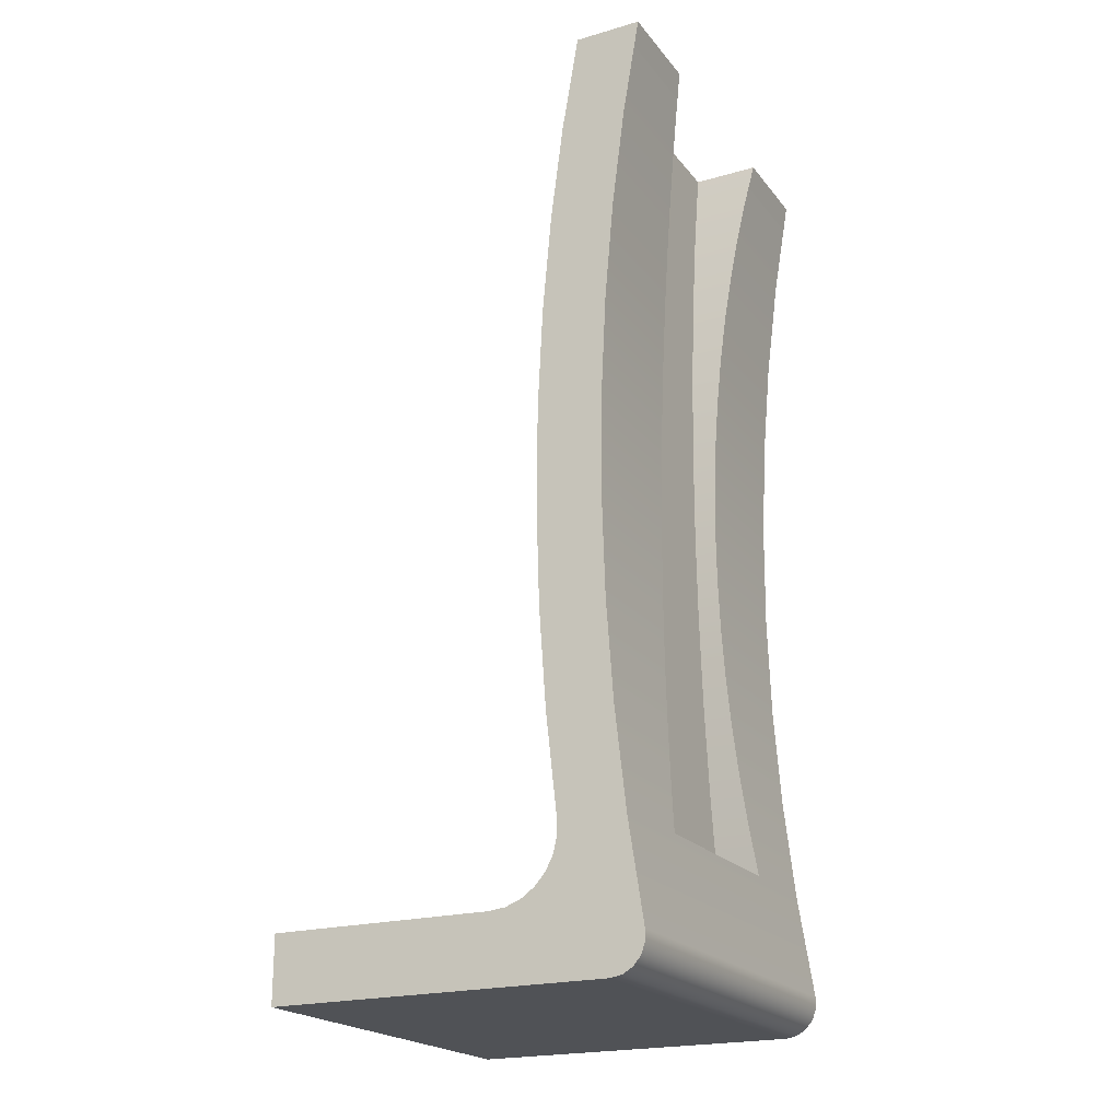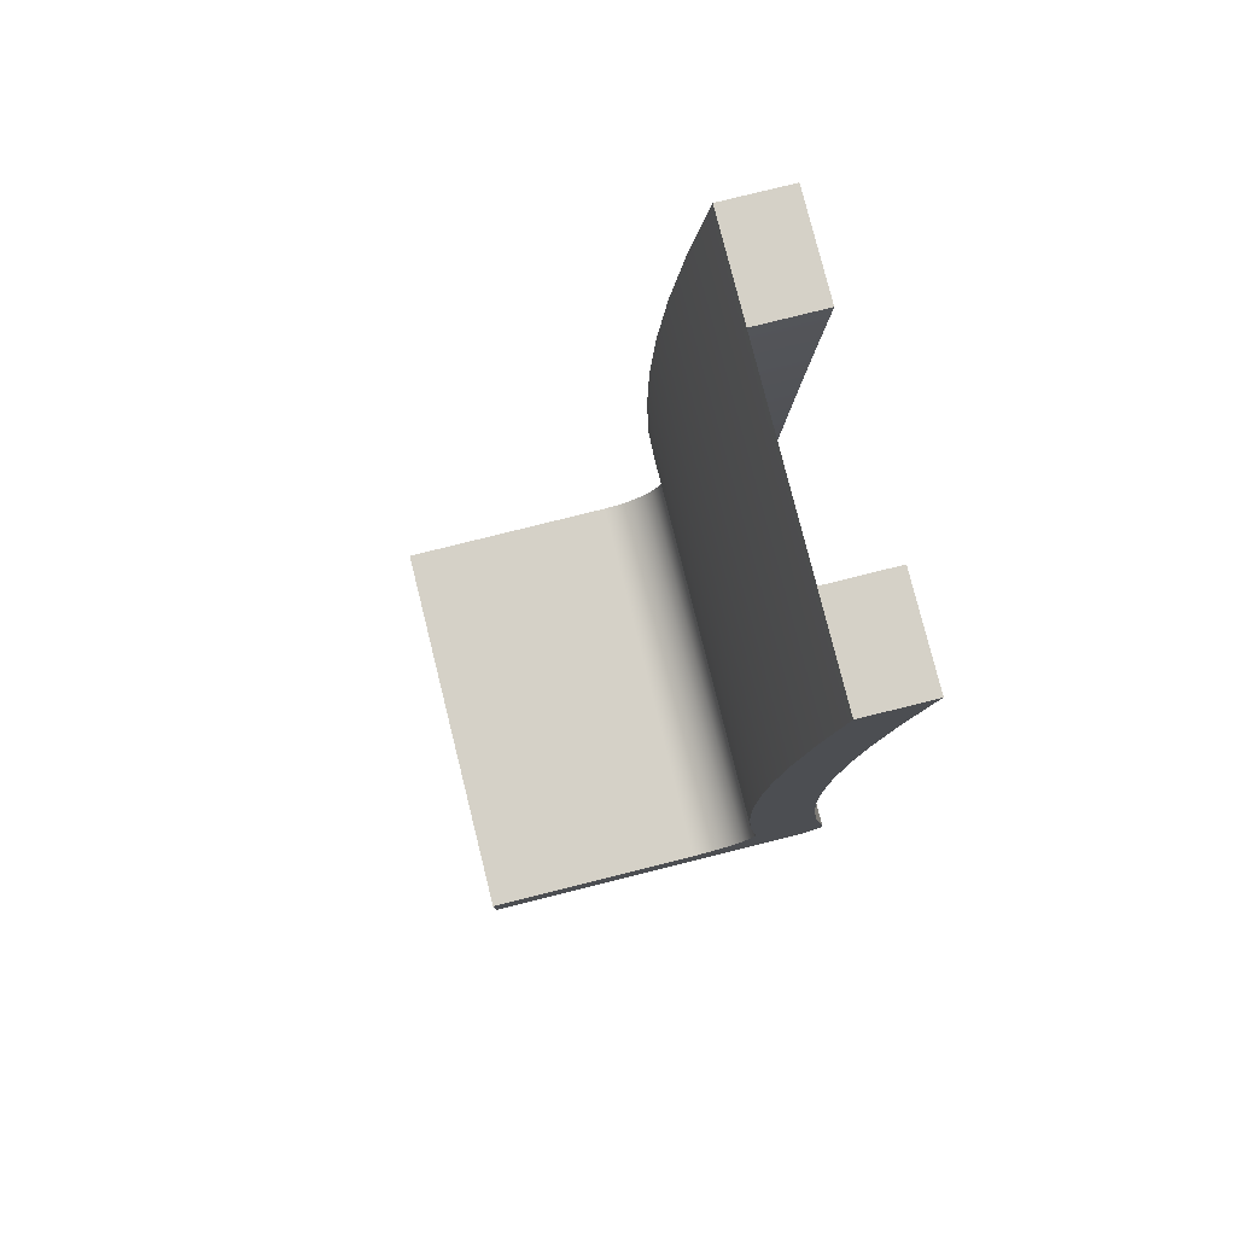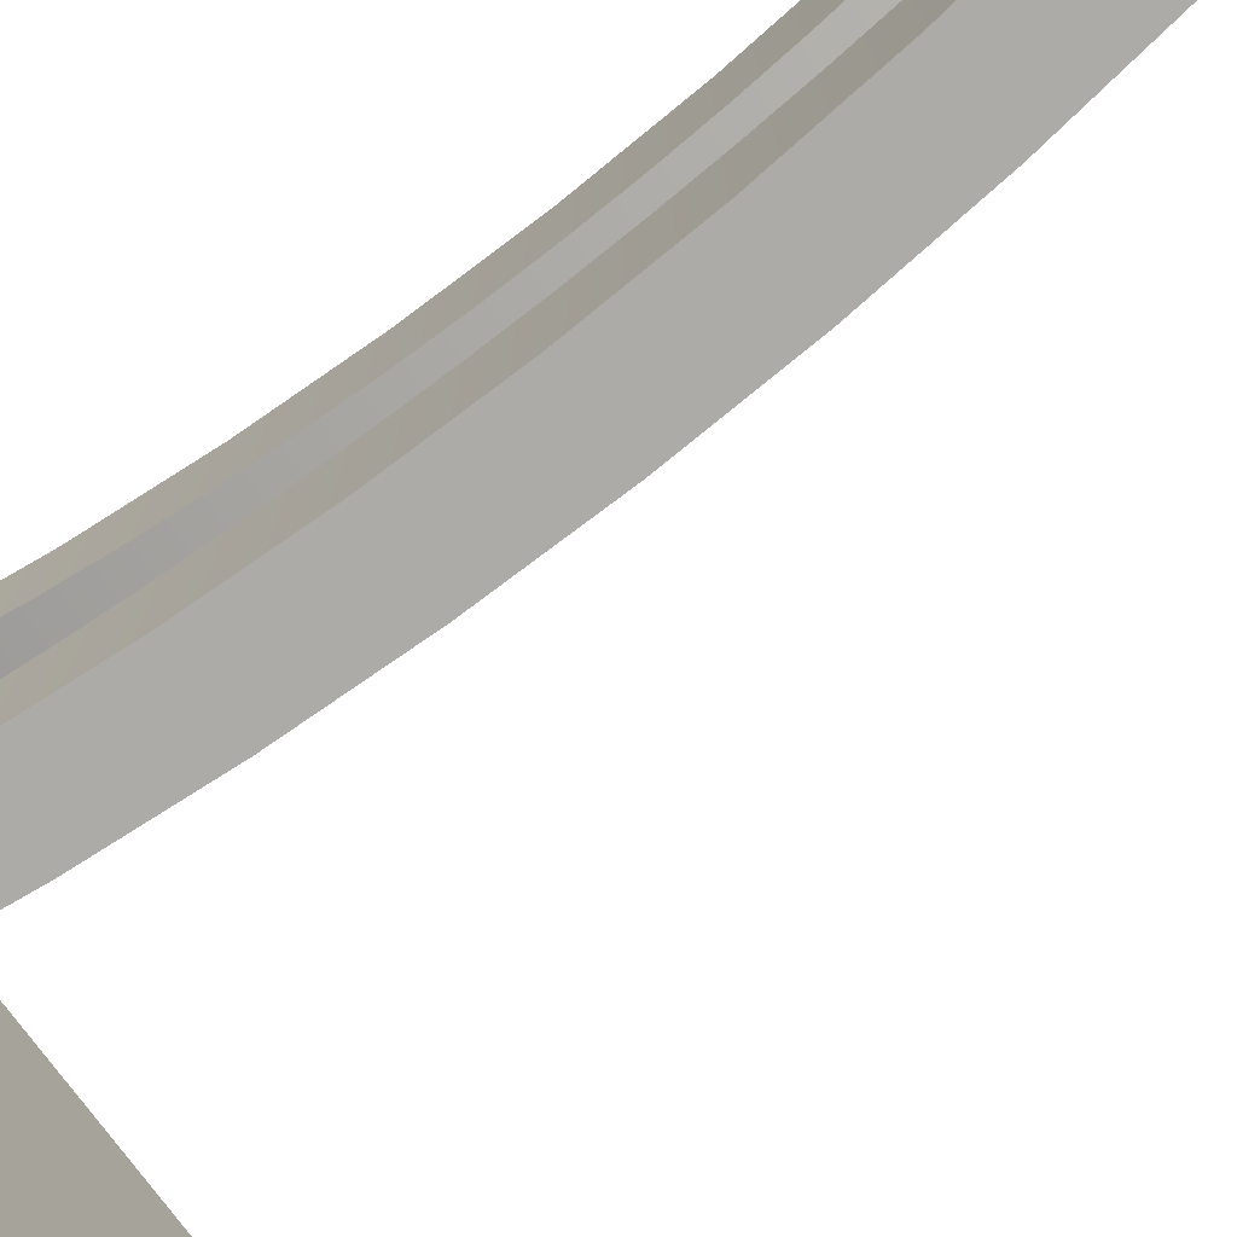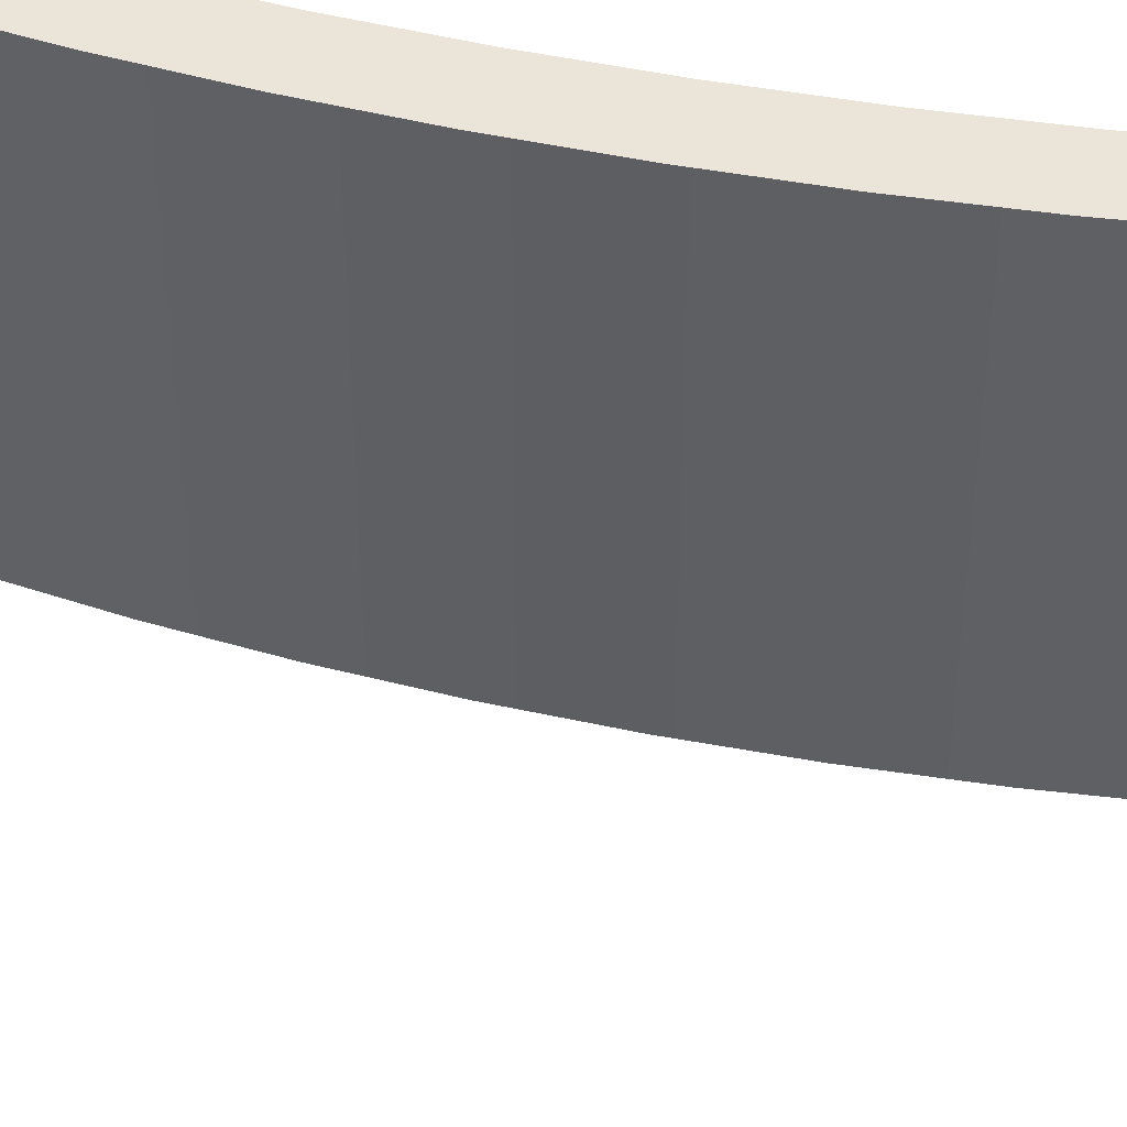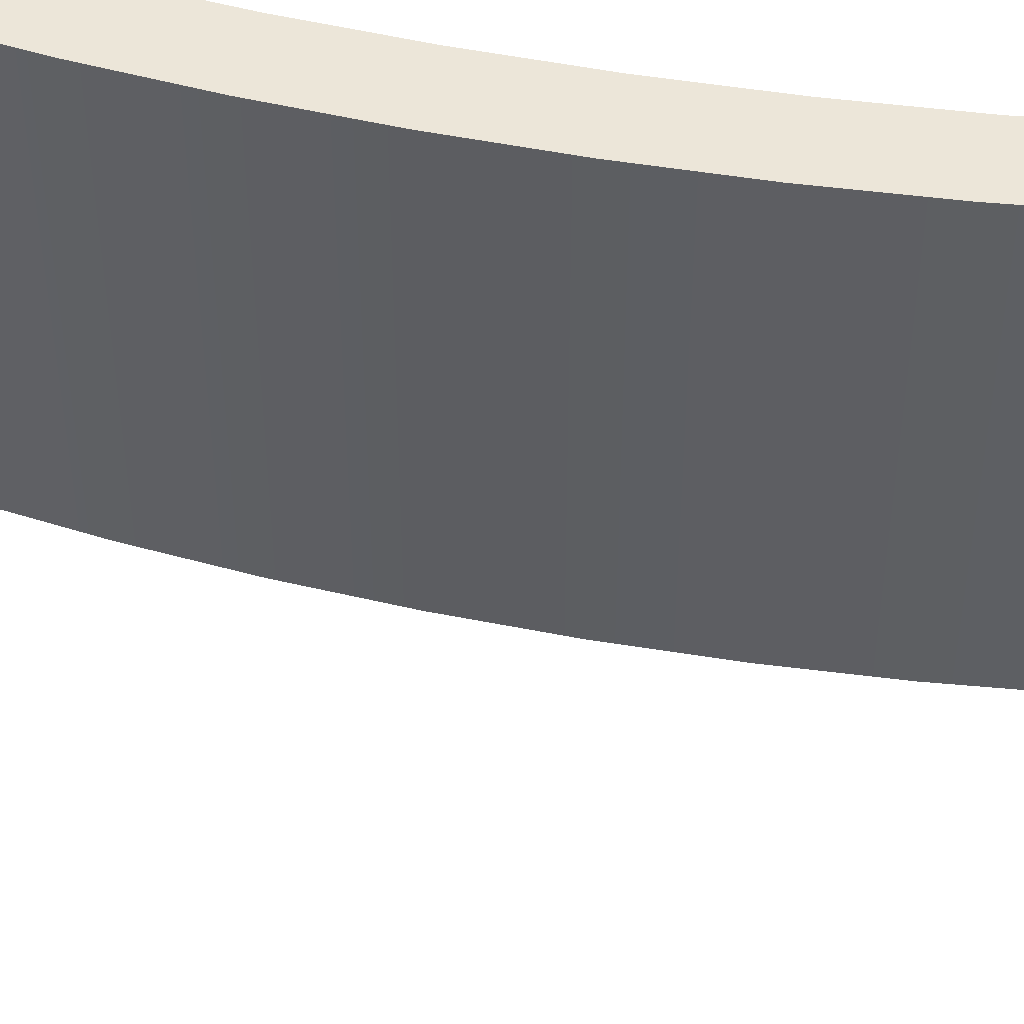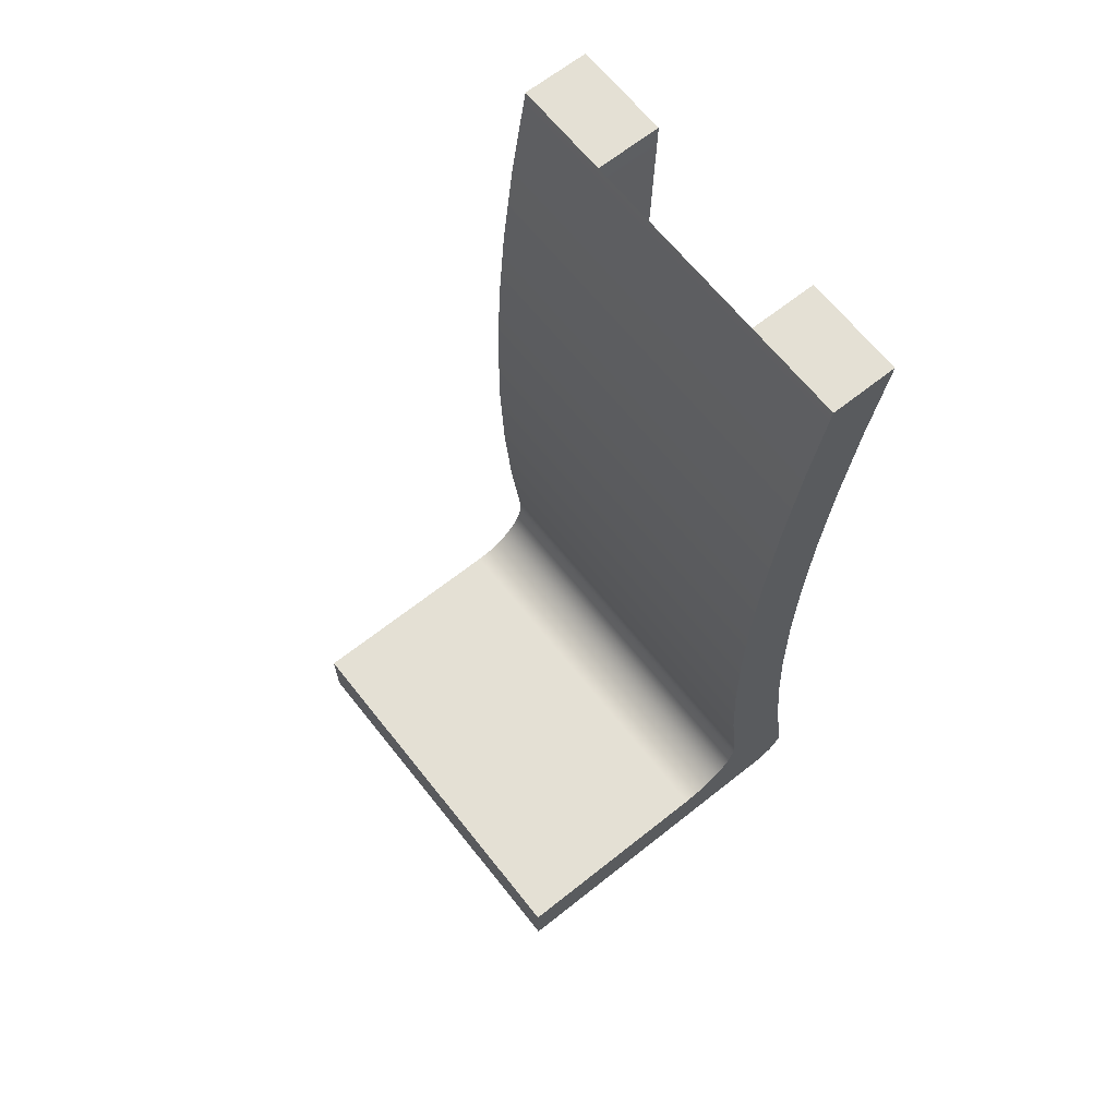
<metadata>
{"format":"obj","ext":"obj","renderer":"f3d","projection":"perspective","resolution":1024,"background":"white","views":[{"elev":-21.1,"azim":27.2,"up":"+Y"},{"elev":79.0,"azim":-14.0,"up":"+Y"},{"elev":-76.4,"azim":126.5,"up":"+Z"},{"elev":44.9,"azim":-75.8,"up":"+Z"},{"elev":49.4,"azim":-77.8,"up":"+Z"},{"elev":66.0,"azim":-38.5,"up":"+Y"}]}
</metadata>
<code>
v 1.313 4.81 9
v 1.313 4.81 3
v 0 4.81 3
v 0 4.81 9
v 2 28.55 9
v 1.742 27.13 8.769
v 1.509 25.69 8.565
v 1.303 24.23 8.39
v 1.125 22.75 8.245
v 0.9759 21.27 8.131
v 0.8557 19.77 8.048
v 0.7655 18.27 7.998
v 0.7055 16.76 7.98
v 0.676 15.25 7.994
v 0.6771 13.74 8.042
v 0.7088 12.24 8.122
v 0.7708 10.73 8.234
v 0.8627 9.237 8.379
v 0.9842 7.749 8.556
v 1.134 6.273 8.763
v 1.313 4.81 9
v 0 4.81 9
v 0 7.431 8.597
v 0 10.06 8.295
v 0 12.71 8.093
v 0 15.36 7.992
v 0 18.01 7.992
v 0 20.66 8.093
v 0 23.3 8.295
v 0 25.93 8.597
v 0 28.55 9
v 1.313 4.81 3
v 1.134 6.273 3.237
v 0.9842 7.749 3.444
v 0.8627 9.237 3.621
v 0.7708 10.73 3.766
v 0.7088 12.24 3.878
v 0.6771 13.74 3.958
v 0.676 15.25 4.006
v 0.7055 16.76 4.02
v 0.7655 18.27 4.002
v 0.8557 19.77 3.952
v 0.9759 21.27 3.869
v 1.125 22.75 3.755
v 1.303 24.23 3.61
v 1.509 25.69 3.435
v 1.742 27.13 3.231
v 2 28.55 3
v 0 28.55 3
v 0 25.93 3.403
v 0 23.3 3.705
v 0 20.66 3.907
v 0 18.01 4.008
v 0 15.36 4.008
v 0 12.71 3.907
v 0 10.06 3.705
v 0 7.431 3.403
v 0 4.81 3
v 0 28.55 3
v 0 28.55 9
v 0 25.93 8.597
v 0 23.3 8.295
v 0 20.66 8.093
v 0 18.01 7.992
v 0 15.36 7.992
v 0 12.71 8.093
v 0 10.06 8.295
v 0 7.431 8.597
v 0 4.81 9
v 0 4.81 3
v 0 7.431 3.403
v 0 10.06 3.705
v 0 12.71 3.907
v 0 15.36 4.008
v 0 18.01 4.008
v 0 20.66 3.907
v 0 23.3 3.705
v 0 25.93 3.403
v 2 28.55 3
v 1.742 27.13 3.231
v 1.509 25.69 3.435
v 1.303 24.23 3.61
v 1.125 22.75 3.755
v 0.9759 21.27 3.869
v 0.8557 19.77 3.952
v 0.7655 18.27 4.002
v 0.7055 16.76 4.02
v 0.676 15.25 4.006
v 0.6771 13.74 3.958
v 0.7088 12.24 3.878
v 0.7708 10.73 3.766
v 0.8627 9.237 3.621
v 0.9842 7.749 3.444
v 1.134 6.273 3.237
v 1.313 4.81 3
v 1.313 4.81 9
v 1.134 6.273 8.763
v 0.9842 7.749 8.556
v 0.8627 9.237 8.379
v 0.7708 10.73 8.234
v 0.7088 12.24 8.122
v 0.6771 13.74 8.042
v 0.676 15.25 7.994
v 0.7055 16.76 7.98
v 0.7655 18.27 7.998
v 0.8557 19.77 8.048
v 0.9759 21.27 8.131
v 1.125 22.75 8.245
v 1.303 24.23 8.39
v 1.509 25.69 8.565
v 1.742 27.13 8.769
v 2 28.55 9
v 2 28.55 12
v 1.496 25.6 12
v 1.111 22.63 12
v 0.8467 19.64 12
v 0.7022 16.65 12
v 0.6782 13.65 12
v 0.7748 10.66 12
v 0.9918 7.667 12
v 1.329 4.689 12
v 1.785 1.727 12
v 1.785 1.727 0
v 1.329 4.689 0
v 0.9918 7.667 0
v 0.7748 10.66 0
v 0.6782 13.65 0
v 0.7022 16.65 0
v 0.8467 19.64 0
v 1.111 22.63 0
v 1.496 25.6 0
v 2 28.55 0
v 2 28.55 9
v 0 28.55 9
v 1.776e-15 28.55 12
v 2 28.55 12
v -9.354 2.549 0
v -9.354 0.5545 0
v -9.354 0.5545 12
v -9.354 2.549 12
v -2.67 2.549 0
v -9.354 2.549 0
v -9.354 2.549 12
v -2.67 2.549 12
v -0.6873 4.81 0
v -0.6826 4.325 0
v -0.7949 3.853 0
v -1.017 3.422 0
v -1.337 3.058 0
v -1.735 2.781 0
v -2.189 2.608 0
v -2.67 2.549 0
v -2.67 2.549 12
v -2.189 2.608 12
v -1.735 2.781 12
v -1.337 3.058 12
v -1.017 3.422 12
v -0.7949 3.853 12
v -0.6826 4.325 12
v -0.6873 4.81 12
v 1.776e-15 28.55 0
v -0.5016 25.62 0
v -0.8852 22.66 0
v -1.15 19.69 0
v -1.296 16.71 0
v -1.323 13.73 0
v -1.23 10.75 0
v -1.018 7.774 0
v -0.6873 4.81 0
v -0.6873 4.81 12
v -1.018 7.774 12
v -1.23 10.75 12
v -1.323 13.73 12
v -1.296 16.71 12
v -1.15 19.69 12
v -0.8852 22.66 12
v -0.5016 25.62 12
v 1.776e-15 28.55 12
v 0 28.55 9
v 0 28.55 3
v 0 28.55 3
v 2 28.55 3
v 2 28.55 0
v 1.776e-15 28.55 0
v 0.8004 0.5545 0
v 1.142 0.6147 0
v 1.443 0.7881 0
v 1.666 1.054 0
v 1.785 1.38 0
v 1.785 1.727 0
v 1.785 1.727 12
v 1.785 1.38 12
v 1.666 1.054 12
v 1.443 0.7881 12
v 1.142 0.6147 12
v 0.8004 0.5545 12
v -9.354 0.5545 0
v 0.8004 0.5545 0
v 0.8004 0.5545 12
v -9.354 0.5545 12
v -9.354 0.5545 12
v 0.8004 0.5545 12
v 1.142 0.6147 12
v 1.443 0.7881 12
v 1.666 1.054 12
v 1.785 1.38 12
v 1.785 1.727 12
v 1.329 4.689 12
v 0.9918 7.667 12
v 0.7748 10.66 12
v 0.6782 13.65 12
v 0.7022 16.65 12
v 0.8467 19.64 12
v 1.111 22.63 12
v 1.496 25.6 12
v 2 28.55 12
v 1.776e-15 28.55 12
v -0.5016 25.62 12
v -0.8852 22.66 12
v -1.15 19.69 12
v -1.296 16.71 12
v -1.323 13.73 12
v -1.23 10.75 12
v -1.018 7.774 12
v -0.6873 4.81 12
v -0.6826 4.325 12
v -0.7949 3.853 12
v -1.017 3.422 12
v -1.337 3.058 12
v -1.735 2.781 12
v -2.189 2.608 12
v -2.67 2.549 12
v -9.354 2.549 12
v 0.8004 0.5545 0
v -9.354 0.5545 0
v -9.354 2.549 0
v -2.67 2.549 0
v -2.189 2.608 0
v -1.735 2.781 0
v -1.337 3.058 0
v -1.017 3.422 0
v -0.7949 3.853 0
v -0.6826 4.325 0
v -0.6873 4.81 0
v -1.018 7.774 0
v -1.23 10.75 0
v -1.323 13.73 0
v -1.296 16.71 0
v -1.15 19.69 0
v -0.8852 22.66 0
v -0.5016 25.62 0
v 1.776e-15 28.55 0
v 2 28.55 0
v 1.496 25.6 0
v 1.111 22.63 0
v 0.8467 19.64 0
v 0.7022 16.65 0
v 0.6782 13.65 0
v 0.7748 10.66 0
v 0.9918 7.667 0
v 1.329 4.689 0
v 1.785 1.727 0
v 1.785 1.38 0
v 1.666 1.054 0
v 1.443 0.7881 0
v 1.142 0.6147 0
g e96bd634-e2ef-11ea-aa07-54bf646e7e1f
f 1 2 4
f 4 2 3
g e96f0a82-e2ef-11ea-a5eb-54bf646e7e1f
f 5 6 31
f 31 6 30
f 30 6 7
f 30 7 8
f 30 8 29
f 29 8 9
f 29 9 10
f 29 10 28
f 28 10 11
f 28 11 27
f 27 11 12
f 27 12 13
f 27 13 26
f 26 13 14
f 26 14 15
f 26 15 25
f 25 15 16
f 25 16 17
f 25 17 24
f 24 17 18
f 24 18 23
f 23 18 19
f 23 19 20
f 21 22 20
f 20 22 23
g e9723ed8-e2ef-11ea-b6c2-54bf646e7e1f
f 32 33 58
f 58 33 57
f 57 33 34
f 57 34 35
f 57 35 56
f 56 35 36
f 56 36 55
f 55 36 37
f 55 37 38
f 55 38 54
f 54 38 39
f 54 39 40
f 54 40 53
f 53 40 41
f 53 41 42
f 53 42 52
f 52 42 43
f 52 43 51
f 51 43 44
f 51 44 45
f 51 45 50
f 50 45 46
f 50 46 47
f 48 49 47
f 47 49 50
g e9759a2c-e2ef-11ea-b60e-54bf646e7e1f
f 59 60 78
f 78 60 61
f 78 61 77
f 77 61 62
f 77 62 76
f 76 62 63
f 76 63 75
f 75 63 64
f 75 64 74
f 74 64 65
f 74 65 73
f 73 65 66
f 73 66 72
f 72 66 67
f 72 67 71
f 71 67 68
f 71 68 70
f 70 68 69
g e8b99dae-e2ef-11ea-acd6-54bf646e7e1f
f 79 80 132
f 132 80 131
f 131 80 81
f 131 81 82
f 131 82 130
f 130 82 83
f 130 83 84
f 130 84 129
f 129 84 85
f 129 85 86
f 129 86 128
f 128 86 87
f 128 87 88
f 128 88 127
f 127 88 89
f 127 89 90
f 127 90 126
f 126 90 91
f 126 91 92
f 126 92 125
f 125 92 93
f 125 93 94
f 125 94 124
f 124 94 95
f 124 95 96
f 124 96 121
f 121 96 97
f 121 97 120
f 120 97 98
f 120 98 99
f 120 99 119
f 119 99 100
f 119 100 101
f 119 101 118
f 118 101 102
f 118 102 103
f 118 103 117
f 117 103 104
f 117 104 105
f 117 105 116
f 116 105 106
f 116 106 107
f 116 107 115
f 115 107 108
f 115 108 109
f 115 109 114
f 114 109 110
f 114 110 111
f 112 113 111
f 111 113 114
f 122 123 121
f 121 123 124
g 2489a898-cc7b-3463-87f2-85233cf22de7
f 133 134 136
f 136 134 135
g e8acf3b6-e2ef-11ea-b5ce-54bf646e7e1f
f 137 138 140
f 140 138 139
g e8af6474-e2ef-11ea-9fb0-54bf646e7e1f
f 141 142 144
f 144 142 143
g e8b1d5c6-e2ef-11ea-8e9e-54bf646e7e1f
f 160 145 159
f 159 145 146
f 159 146 158
f 158 146 147
f 158 147 157
f 157 147 148
f 157 148 156
f 156 148 149
f 156 149 155
f 155 149 150
f 155 150 154
f 154 150 151
f 154 151 153
f 153 151 152
g e8b46db6-e2ef-11ea-835b-54bf646e7e1f
f 161 162 180
f 180 162 177
f 180 177 179
f 179 177 178
f 177 162 176
f 176 162 163
f 176 163 175
f 175 163 164
f 175 164 174
f 174 164 165
f 174 165 173
f 173 165 166
f 173 166 172
f 172 166 167
f 172 167 171
f 171 167 168
f 171 168 170
f 170 168 169
g e8b6dec6-e2ef-11ea-a212-54bf646e7e1f
f 181 182 184
f 184 182 183
g e8bc35f0-e2ef-11ea-aa00-54bf646e7e1f
f 196 185 195
f 195 185 186
f 195 186 194
f 194 186 187
f 194 187 193
f 193 187 188
f 193 188 192
f 192 188 189
f 192 189 191
f 191 189 190
g e8bece02-e2ef-11ea-845c-54bf646e7e1f
f 197 198 200
f 200 198 199
g e8c18d1e-e2ef-11ea-841d-54bf646e7e1f
f 233 201 232
f 232 201 202
f 232 202 231
f 231 202 230
f 230 202 229
f 229 202 228
f 228 202 227
f 227 202 226
f 226 202 208
f 226 208 225
f 225 208 209
f 225 209 224
f 224 209 210
f 224 210 223
f 223 210 211
f 223 211 222
f 222 211 221
f 221 211 212
f 221 212 220
f 220 212 213
f 220 213 219
f 219 213 214
f 219 214 218
f 218 214 215
f 218 215 217
f 217 215 216
f 202 203 208
f 208 203 207
f 207 203 204
f 207 204 205
f 205 206 207
g e8c44c40-e2ef-11ea-b629-54bf646e7e1f
f 235 237 234
f 234 237 238
f 234 238 239
f 235 236 237
f 239 240 234
f 234 240 241
f 234 241 242
f 242 243 234
f 234 243 261
f 234 261 266
f 266 261 262
f 266 262 265
f 265 262 264
f 264 262 263
f 243 244 261
f 261 244 260
f 260 244 245
f 260 245 259
f 259 245 246
f 259 246 258
f 258 246 247
f 258 247 248
f 258 248 257
f 257 248 249
f 257 249 256
f 256 249 250
f 256 250 255
f 255 250 251
f 255 251 254
f 254 251 252
f 254 252 253

</code>
